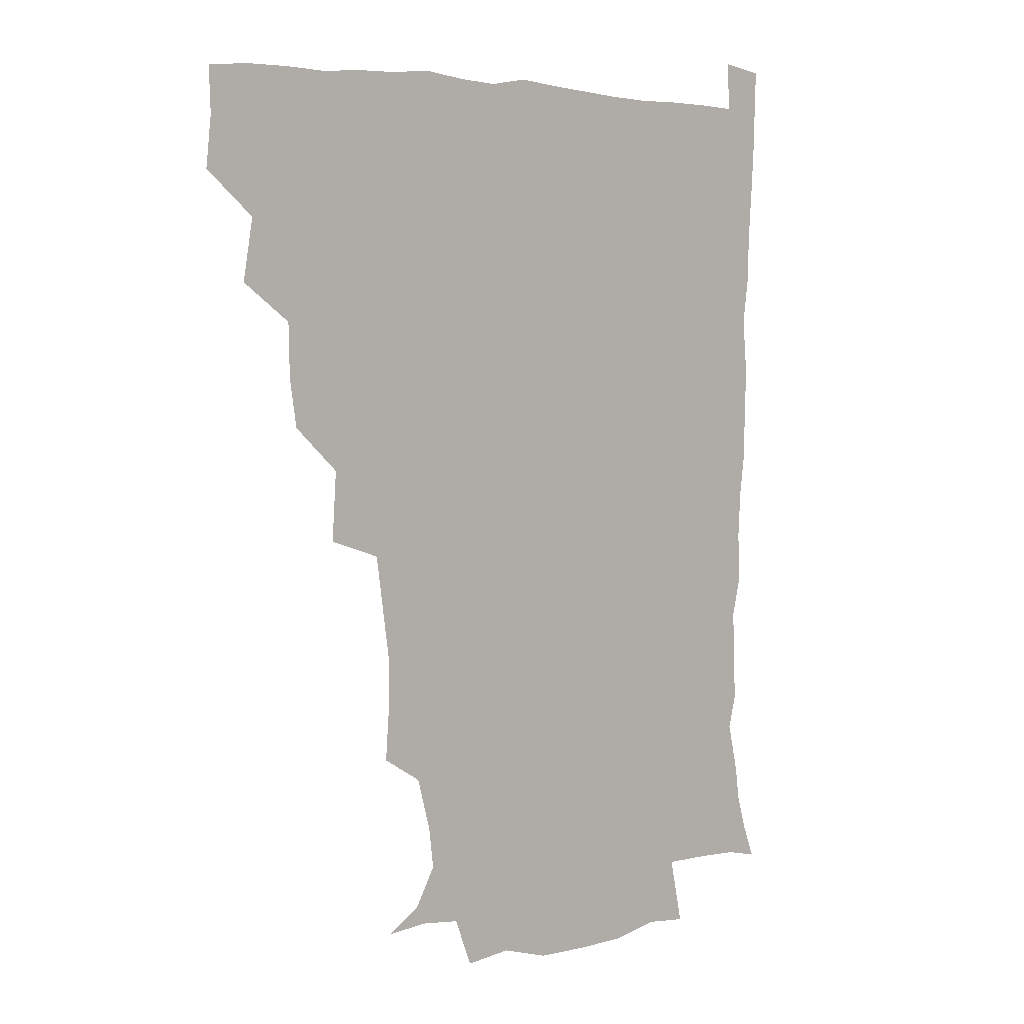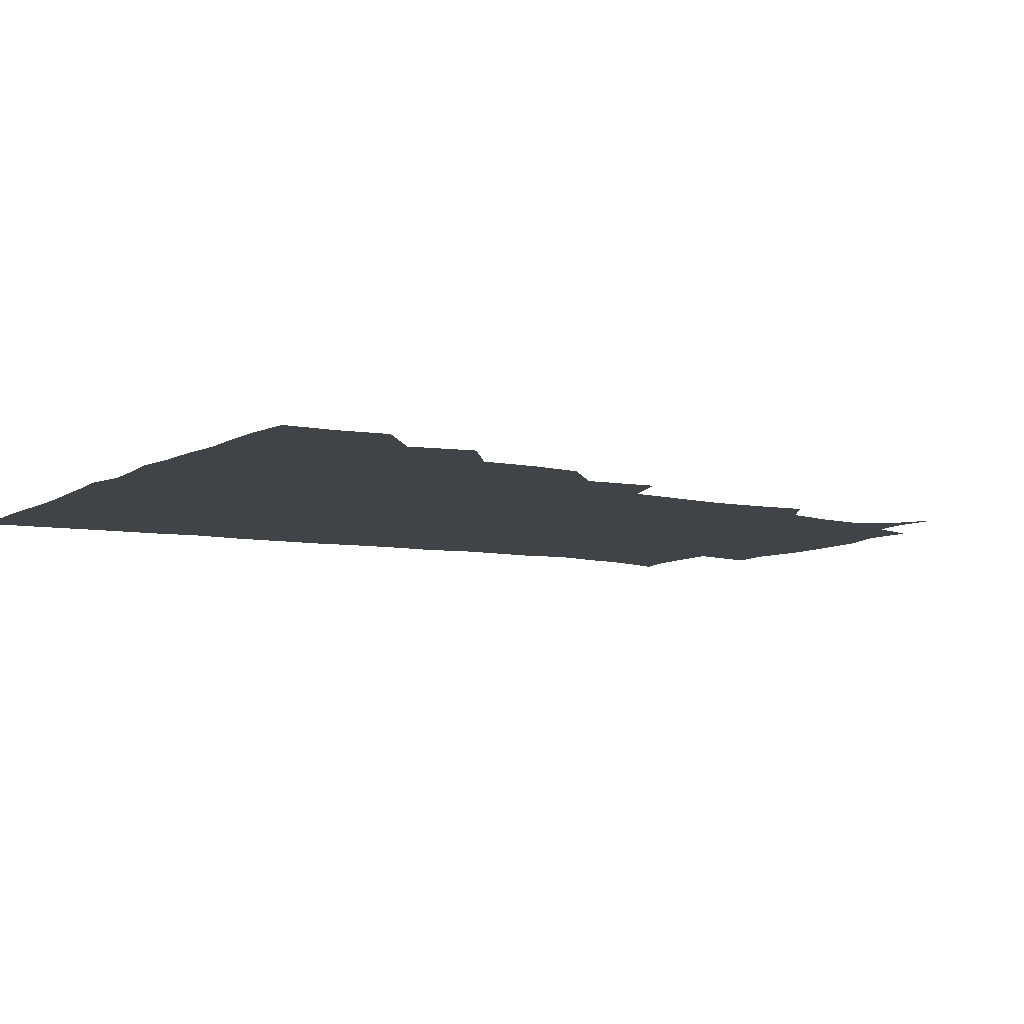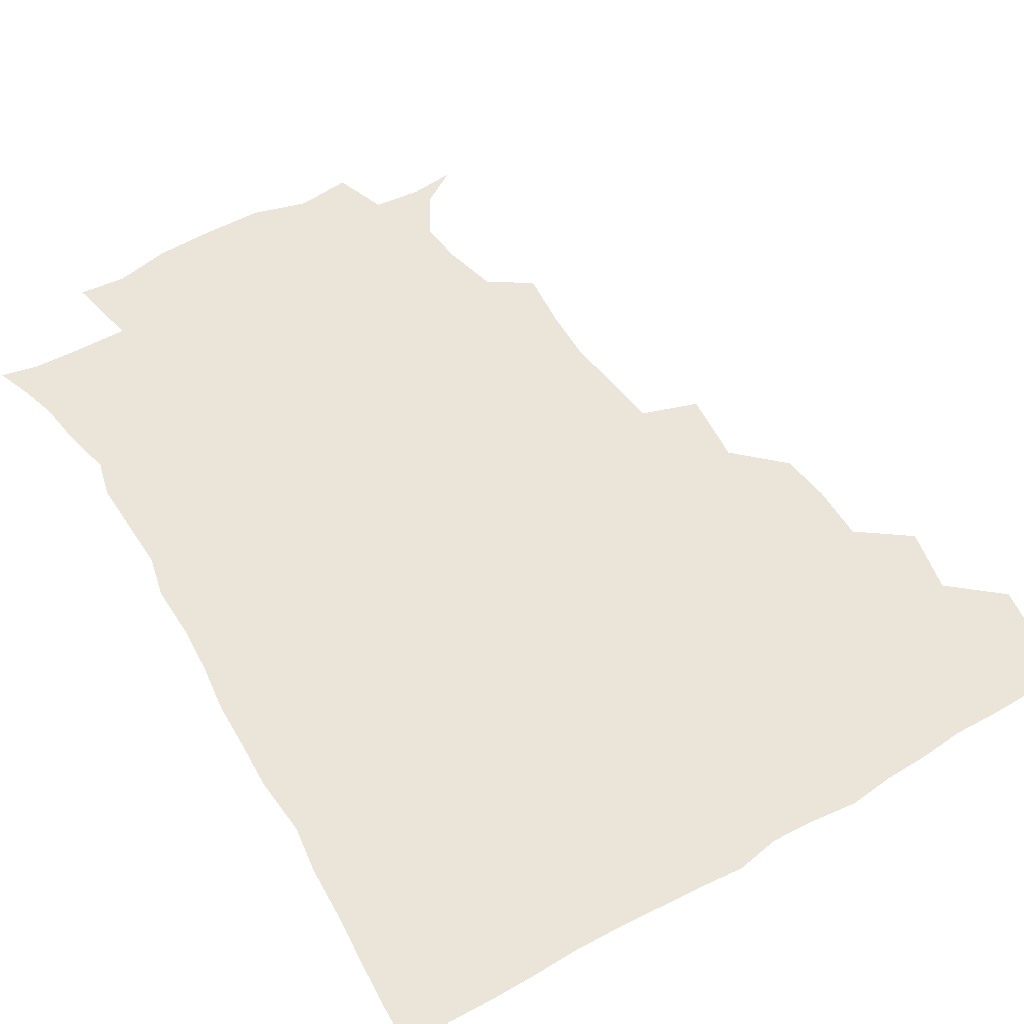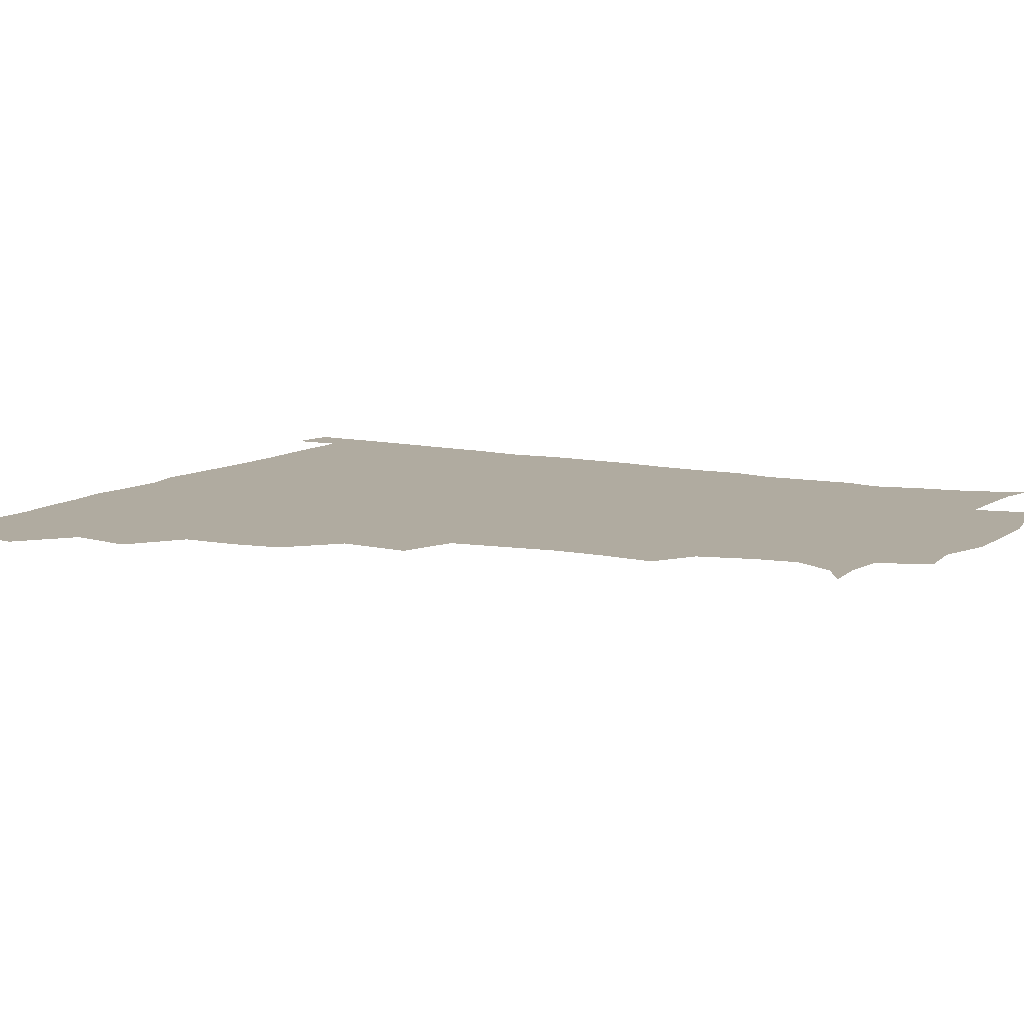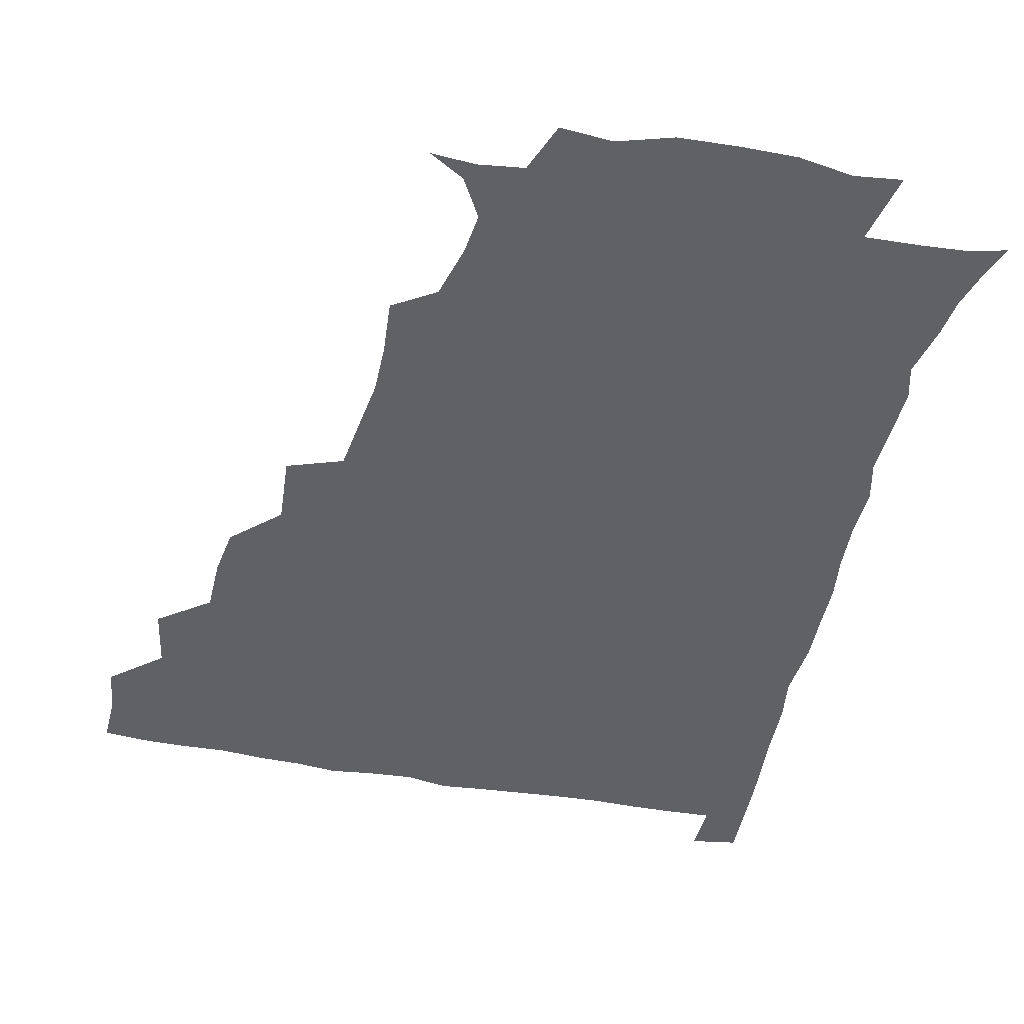
<metadata>
{"format":"obj","ext":"obj","renderer":"f3d","projection":"perspective","resolution":1024,"background":"white","views":[{"elev":5.1,"azim":-42.1,"up":"+Y"},{"elev":-7.3,"azim":-120.7,"up":"+Z"},{"elev":58.7,"azim":149.1,"up":"+Z"},{"elev":9.8,"azim":-61.0,"up":"+Z"},{"elev":-46.2,"azim":-12.2,"up":"+Z"}]}
</metadata>
<code>
v 435.4 403.2 0
v 437.2 420.2 0
v 436.7 435.5 0
v 449.1 368 0
v 452.7 388.7 0
v 451.8 404.5 0
v 452.6 420.4 0
v 451.6 436.9 0
v 469.5 320.9 0
v 467 337 0
v 466.6 355.3 0
v 468.9 375.6 0
v 468.3 390.7 0
v 467.8 405.7 0
v 467.4 420.5 0
v 466.6 437.1 0
v 484 282.6 0
v 485.6 306 0
v 484.8 328.4 0
v 483.8 344.5 0
v 484.2 361.7 0
v 483.7 376.8 0
v 483.3 391.5 0
v 482.8 406 0
v 482.2 420.7 0
v 481.8 436.6 0
v 506.3 206.1 0
v 507.7 224.7 0
v 507.7 241.4 0
v 505.6 255.5 0
v 502.7 276.2 0
v 500.5 295.7 0
v 499.7 313.4 0
v 497.9 328.5 0
v 497.9 345 0
v 498.5 362.1 0
v 498.5 377.2 0
v 498 391.6 0
v 497.6 406 0
v 497.1 420.2 0
v 496.6 437.9 0
v 507.7 145.1 0
v 519.6 152.2 0
v 527.1 165.5 0
v 525.4 179.4 0
v 520.5 197.3 0
v 521.2 219.2 0
v 520.4 235.7 0
v 519.2 250.9 0
v 517.3 267.1 0
v 515.8 284.6 0
v 515.2 301.8 0
v 515.4 319.2 0
v 514.9 333.9 0
v 513.5 347.7 0
v 514 363.6 0
v 513.3 377.5 0
v 512.6 391.7 0
v 512.1 406.2 0
v 511.6 420.7 0
v 511.2 438.2 0
v 522.5 146.2 0
v 532.9 157.5 0
v 536.8 174.3 0
v 534.7 190.7 0
v 533 206.5 0
v 534.4 227.4 0
v 532.5 240.6 0
v 531.4 255.3 0
v 530.5 271.9 0
v 529.1 286.4 0
v 529.2 304.2 0
v 528.9 318.2 0
v 528.9 334.5 0
v 528.4 348.7 0
v 528.2 363.2 0
v 528.7 377.9 0
v 527.3 391.9 0
v 527.1 406.2 0
v 526.4 421.6 0
v 525.5 439.7 0
v 537.6 144.3 0
v 547.8 165.6 0
v 548.5 182.3 0
v 546.7 196.2 0
v 546.8 213.9 0
v 547.1 231.1 0
v 545.7 244.4 0
v 545.4 260.2 0
v 543.9 273.1 0
v 543.4 288.5 0
v 542.8 302.6 0
v 543.3 320 0
v 543.4 334.8 0
v 542.8 348.7 0
v 542.6 362.8 0
v 543 377.7 0
v 542.6 391.6 0
v 542.5 405.5 0
v 541.6 420.8 0
v 540.5 438 0
v 544.1 127.8 0
v 556.1 150.5 0
v 560.5 167.9 0
v 560.5 185.8 0
v 560.3 200.5 0
v 560 216 0
v 560.1 231.4 0
v 558.8 245.6 0
v 558.5 260.6 0
v 558.1 275.3 0
v 557.4 289.6 0
v 558.4 306.5 0
v 557.3 319.2 0
v 558 336 0
v 557.4 348.9 0
v 557.9 363.8 0
v 557.4 377.6 0
v 556.9 391.6 0
v 556.9 405.7 0
v 556.5 420.2 0
v 555.4 437.2 0
v 561.6 129.2 0
v 571.5 151.8 0
v 573.9 171 0
v 573.9 185.3 0
v 573.4 201.2 0
v 572 218.4 0
v 574.4 234.2 0
v 572.5 246.4 0
v 572.5 261.8 0
v 572.3 275.4 0
v 571.8 289.8 0
v 572.1 307 0
v 572.4 321.6 0
v 572.2 335.3 0
v 572 349.2 0
v 572.5 364.4 0
v 571.9 377.7 0
v 572.1 391.7 0
v 571.5 406 0
v 570.9 420.7 0
v 569.5 439.7 0
v 579.6 123.8 0
v 586.2 152.7 0
v 586.9 170.7 0
v 587.4 186.6 0
v 587.5 203.2 0
v 586.1 215.6 0
v 585.5 236.7 0
v 586.7 248.3 0
v 586.9 261.7 0
v 586.6 276.7 0
v 586.3 290.9 0
v 586.3 307 0
v 586.4 321.8 0
v 586.7 335.4 0
v 586.5 348.9 0
v 586.7 363.9 0
v 586.8 377.8 0
v 586.7 391.8 0
v 586.6 405.8 0
v 585.5 421.6 0
v 584 438.4 0
v 599.3 122.9 0
v 600.8 152.3 0
v 600.5 170.8 0
v 600.8 187.8 0
v 600.9 203.3 0
v 601.9 215.8 0
v 600.7 229.9 0
v 600.4 244.3 0
v 599.8 262.2 0
v 600.4 277.3 0
v 600.4 291.6 0
v 600.4 307.1 0
v 600.8 320.3 0
v 600.9 336 0
v 601.2 349.7 0
v 601.4 364.1 0
v 601.6 378 0
v 601.4 392.1 0
v 601.1 406.5 0
v 600.2 421.7 0
v 598.6 437.4 0
v 618.2 122.9 0
v 615.4 152.2 0
v 615 169.3 0
v 614 186.9 0
v 614 202.2 0
v 614.9 218.3 0
v 614.1 232.8 0
v 614.2 248.9 0
v 614.3 262.1 0
v 613.9 277.7 0
v 614.4 291.9 0
v 614.4 306.1 0
v 615 321.6 0
v 615 335.3 0
v 615.5 350.4 0
v 615.8 364.5 0
v 616.2 378.2 0
v 616.7 392.2 0
v 616.9 406.1 0
v 615.8 421 0
v 614.1 436.4 0
v 636.2 126 0
v 631.3 149.4 0
v 628.5 169.7 0
v 627.9 185.4 0
v 627 202 0
v 627.3 218.7 0
v 627.3 233.4 0
v 627.4 247.3 0
v 628 262.7 0
v 628.1 276 0
v 628.1 291.1 0
v 628.6 304.6 0
v 628.1 322.8 0
v 629 335.7 0
v 629.3 351 0
v 630 364 0
v 630.6 378.2 0
v 631 392.3 0
v 631.3 406.4 0
v 631.3 420.7 0
v 629.9 435.9 0
v 652 124.2 0
v 646.9 147.5 0
v 643.5 165.9 0
v 640.8 184.9 0
v 640.1 200.9 0
v 639.8 217.4 0
v 640.6 231.2 0
v 641.7 243.1 0
v 640.3 262 0
v 641.4 275.4 0
v 641.4 290.3 0
v 643.3 302.4 0
v 642.5 319.3 0
v 643.1 333.7 0
v 642.7 350.4 0
v 644.1 363.5 0
v 644.7 379.7 0
v 645.3 392.6 0
v 645.8 406.6 0
v 646 420.7 0
v 645 436.2 0
v 665.8 146.9 0
v 657.5 166.1 0
v 654.8 181.7 0
v 653.3 197.7 0
v 652.5 213.8 0
v 652.8 229.3 0
v 653.9 242.8 0
v 654.4 257.2 0
v 654.5 273 0
v 655.5 286.7 0
v 655.7 303.3 0
v 656 317.9 0
v 657.6 331.1 0
v 657.6 346.8 0
v 658.1 362.1 0
v 658.1 378.7 0
v 659.3 392.7 0
v 660.2 406.6 0
v 660.6 421 0
v 660.4 436.1 0
v 680.6 145.9 0
v 673.2 161.5 0
v 668.8 177.3 0
v 666.9 192.1 0
v 665.6 207.4 0
v 665.9 222.9 0
v 666.2 237.8 0
v 667 252.4 0
v 668.1 267.4 0
v 667.9 284 0
v 668.8 299 0
v 671.2 312.1 0
v 670.5 329.4 0
v 670.3 345.8 0
v 671.5 360.4 0
v 672.5 375.7 0
v 673.8 390.8 0
v 674.6 406.3 0
v 675.4 420.8 0
v 675.9 435.6 0
v 675.2 452.5 0
v 693 142.9 0
v 688.7 154.1 0
v 684.9 166.7 0
v 683.2 179 0
v 679.2 196.3 0
v 682.1 207.7 0
v 681.5 223.6 0
v 680.9 240.6 0
v 684 254.1 0
v 683.4 271.5 0
v 684.3 287.8 0
v 686.2 302.8 0
v 686.5 319.1 0
v 687 335 0
v 685.3 354.6 0
v 687.3 370 0
v 687.9 388 0
v 689.2 404.7 0
v 690.1 420.2 0
v 690.6 435.3 0
v 691 450.1 0
f 5 6 1
f 1 6 2
f 6 7 2
f 2 7 3
f 7 8 3
f 11 12 4
f 4 12 5
f 12 13 5
f 5 13 6
f 13 14 6
f 6 14 7
f 14 15 7
f 7 15 8
f 15 16 8
f 18 19 9
f 9 19 10
f 19 20 10
f 10 20 11
f 20 21 11
f 11 21 12
f 21 22 12
f 12 22 13
f 22 23 13
f 13 23 14
f 23 24 14
f 14 24 15
f 24 25 15
f 15 25 16
f 25 26 16
f 31 32 17
f 17 32 18
f 32 33 18
f 18 33 19
f 33 34 19
f 19 34 20
f 34 35 20
f 20 35 21
f 35 36 21
f 21 36 22
f 36 37 22
f 22 37 23
f 37 38 23
f 23 38 24
f 38 39 24
f 24 39 25
f 39 40 25
f 25 40 26
f 40 41 26
f 46 47 27
f 27 47 28
f 47 48 28
f 28 48 29
f 48 49 29
f 29 49 30
f 49 50 30
f 30 50 31
f 50 51 31
f 31 51 32
f 51 52 32
f 32 52 33
f 52 53 33
f 33 53 34
f 53 54 34
f 34 54 35
f 54 55 35
f 35 55 36
f 55 56 36
f 36 56 37
f 56 57 37
f 37 57 38
f 57 58 38
f 38 58 39
f 58 59 39
f 39 59 40
f 59 60 40
f 40 60 41
f 60 61 41
f 42 62 43
f 62 63 43
f 43 63 44
f 63 64 44
f 44 64 45
f 64 65 45
f 45 65 46
f 65 66 46
f 46 66 47
f 66 67 47
f 47 67 48
f 67 68 48
f 48 68 49
f 68 69 49
f 49 69 50
f 69 70 50
f 50 70 51
f 70 71 51
f 51 71 52
f 71 72 52
f 52 72 53
f 72 73 53
f 53 73 54
f 73 74 54
f 54 74 55
f 74 75 55
f 55 75 56
f 75 76 56
f 56 76 57
f 76 77 57
f 57 77 58
f 77 78 58
f 58 78 59
f 78 79 59
f 59 79 60
f 79 80 60
f 60 80 61
f 80 81 61
f 62 82 63
f 82 83 63
f 63 83 64
f 83 84 64
f 64 84 65
f 84 85 65
f 65 85 66
f 85 86 66
f 66 86 67
f 86 87 67
f 67 87 68
f 87 88 68
f 68 88 69
f 88 89 69
f 69 89 70
f 89 90 70
f 70 90 71
f 90 91 71
f 71 91 72
f 91 92 72
f 72 92 73
f 92 93 73
f 73 93 74
f 93 94 74
f 74 94 75
f 94 95 75
f 75 95 76
f 95 96 76
f 76 96 77
f 96 97 77
f 77 97 78
f 97 98 78
f 78 98 79
f 98 99 79
f 79 99 80
f 99 100 80
f 80 100 81
f 100 101 81
f 102 103 82
f 82 103 83
f 103 104 83
f 83 104 84
f 104 105 84
f 84 105 85
f 105 106 85
f 85 106 86
f 106 107 86
f 86 107 87
f 107 108 87
f 87 108 88
f 108 109 88
f 88 109 89
f 109 110 89
f 89 110 90
f 110 111 90
f 90 111 91
f 111 112 91
f 91 112 92
f 112 113 92
f 92 113 93
f 113 114 93
f 93 114 94
f 114 115 94
f 94 115 95
f 115 116 95
f 95 116 96
f 116 117 96
f 96 117 97
f 117 118 97
f 97 118 98
f 118 119 98
f 98 119 99
f 119 120 99
f 99 120 100
f 120 121 100
f 100 121 101
f 121 122 101
f 102 123 103
f 123 124 103
f 103 124 104
f 124 125 104
f 104 125 105
f 125 126 105
f 105 126 106
f 126 127 106
f 106 127 107
f 127 128 107
f 107 128 108
f 128 129 108
f 108 129 109
f 129 130 109
f 109 130 110
f 130 131 110
f 110 131 111
f 131 132 111
f 111 132 112
f 132 133 112
f 112 133 113
f 133 134 113
f 113 134 114
f 134 135 114
f 114 135 115
f 135 136 115
f 115 136 116
f 136 137 116
f 116 137 117
f 137 138 117
f 117 138 118
f 138 139 118
f 118 139 119
f 139 140 119
f 119 140 120
f 140 141 120
f 120 141 121
f 141 142 121
f 121 142 122
f 142 143 122
f 123 144 124
f 144 145 124
f 124 145 125
f 145 146 125
f 125 146 126
f 146 147 126
f 126 147 127
f 147 148 127
f 127 148 128
f 148 149 128
f 128 149 129
f 149 150 129
f 129 150 130
f 150 151 130
f 130 151 131
f 151 152 131
f 131 152 132
f 152 153 132
f 132 153 133
f 153 154 133
f 133 154 134
f 154 155 134
f 134 155 135
f 155 156 135
f 135 156 136
f 156 157 136
f 136 157 137
f 157 158 137
f 137 158 138
f 158 159 138
f 138 159 139
f 159 160 139
f 139 160 140
f 160 161 140
f 140 161 141
f 161 162 141
f 141 162 142
f 162 163 142
f 142 163 143
f 163 164 143
f 144 165 145
f 165 166 145
f 145 166 146
f 166 167 146
f 146 167 147
f 167 168 147
f 147 168 148
f 168 169 148
f 148 169 149
f 169 170 149
f 149 170 150
f 170 171 150
f 150 171 151
f 171 172 151
f 151 172 152
f 172 173 152
f 152 173 153
f 173 174 153
f 153 174 154
f 174 175 154
f 154 175 155
f 175 176 155
f 155 176 156
f 176 177 156
f 156 177 157
f 177 178 157
f 157 178 158
f 178 179 158
f 158 179 159
f 179 180 159
f 159 180 160
f 180 181 160
f 160 181 161
f 181 182 161
f 161 182 162
f 182 183 162
f 162 183 163
f 183 184 163
f 163 184 164
f 184 185 164
f 165 186 166
f 186 187 166
f 166 187 167
f 187 188 167
f 167 188 168
f 188 189 168
f 168 189 169
f 189 190 169
f 169 190 170
f 190 191 170
f 170 191 171
f 191 192 171
f 171 192 172
f 192 193 172
f 172 193 173
f 193 194 173
f 173 194 174
f 194 195 174
f 174 195 175
f 195 196 175
f 175 196 176
f 196 197 176
f 176 197 177
f 197 198 177
f 177 198 178
f 198 199 178
f 178 199 179
f 199 200 179
f 179 200 180
f 200 201 180
f 180 201 181
f 201 202 181
f 181 202 182
f 202 203 182
f 182 203 183
f 203 204 183
f 183 204 184
f 204 205 184
f 184 205 185
f 205 206 185
f 186 207 187
f 207 208 187
f 187 208 188
f 208 209 188
f 188 209 189
f 209 210 189
f 189 210 190
f 210 211 190
f 190 211 191
f 211 212 191
f 191 212 192
f 212 213 192
f 192 213 193
f 213 214 193
f 193 214 194
f 214 215 194
f 194 215 195
f 215 216 195
f 195 216 196
f 216 217 196
f 196 217 197
f 217 218 197
f 197 218 198
f 218 219 198
f 198 219 199
f 219 220 199
f 199 220 200
f 220 221 200
f 200 221 201
f 221 222 201
f 201 222 202
f 222 223 202
f 202 223 203
f 223 224 203
f 203 224 204
f 224 225 204
f 204 225 205
f 225 226 205
f 205 226 206
f 226 227 206
f 207 228 208
f 228 229 208
f 208 229 209
f 229 230 209
f 209 230 210
f 230 231 210
f 210 231 211
f 231 232 211
f 211 232 212
f 232 233 212
f 212 233 213
f 233 234 213
f 213 234 214
f 234 235 214
f 214 235 215
f 235 236 215
f 215 236 216
f 236 237 216
f 216 237 217
f 237 238 217
f 217 238 218
f 238 239 218
f 218 239 219
f 239 240 219
f 219 240 220
f 240 241 220
f 220 241 221
f 241 242 221
f 221 242 222
f 242 243 222
f 222 243 223
f 243 244 223
f 223 244 224
f 244 245 224
f 224 245 225
f 245 246 225
f 225 246 226
f 246 247 226
f 226 247 227
f 247 248 227
f 229 249 230
f 249 250 230
f 230 250 231
f 250 251 231
f 231 251 232
f 251 252 232
f 232 252 233
f 252 253 233
f 233 253 234
f 253 254 234
f 234 254 235
f 254 255 235
f 235 255 236
f 255 256 236
f 236 256 237
f 256 257 237
f 237 257 238
f 257 258 238
f 238 258 239
f 258 259 239
f 239 259 240
f 259 260 240
f 240 260 241
f 260 261 241
f 241 261 242
f 261 262 242
f 242 262 243
f 262 263 243
f 243 263 244
f 263 264 244
f 244 264 245
f 264 265 245
f 245 265 246
f 265 266 246
f 246 266 247
f 266 267 247
f 247 267 248
f 267 268 248
f 249 269 250
f 269 270 250
f 250 270 251
f 270 271 251
f 251 271 252
f 271 272 252
f 252 272 253
f 272 273 253
f 253 273 254
f 273 274 254
f 254 274 255
f 274 275 255
f 255 275 256
f 275 276 256
f 256 276 257
f 276 277 257
f 257 277 258
f 277 278 258
f 258 278 259
f 278 279 259
f 259 279 260
f 279 280 260
f 260 280 261
f 280 281 261
f 261 281 262
f 281 282 262
f 262 282 263
f 282 283 263
f 263 283 264
f 283 284 264
f 264 284 265
f 284 285 265
f 265 285 266
f 285 286 266
f 266 286 267
f 286 287 267
f 267 287 268
f 287 288 268
f 269 290 270
f 290 291 270
f 270 291 271
f 291 292 271
f 271 292 272
f 292 293 272
f 272 293 273
f 293 294 273
f 273 294 274
f 294 295 274
f 274 295 275
f 295 296 275
f 275 296 276
f 296 297 276
f 276 297 277
f 297 298 277
f 277 298 278
f 298 299 278
f 278 299 279
f 299 300 279
f 279 300 280
f 300 301 280
f 280 301 281
f 301 302 281
f 281 302 282
f 302 303 282
f 282 303 283
f 303 304 283
f 283 304 284
f 304 305 284
f 284 305 285
f 305 306 285
f 285 306 286
f 306 307 286
f 286 307 287
f 307 308 287
f 287 308 288
f 308 309 288
f 288 309 289
f 309 310 289

</code>
